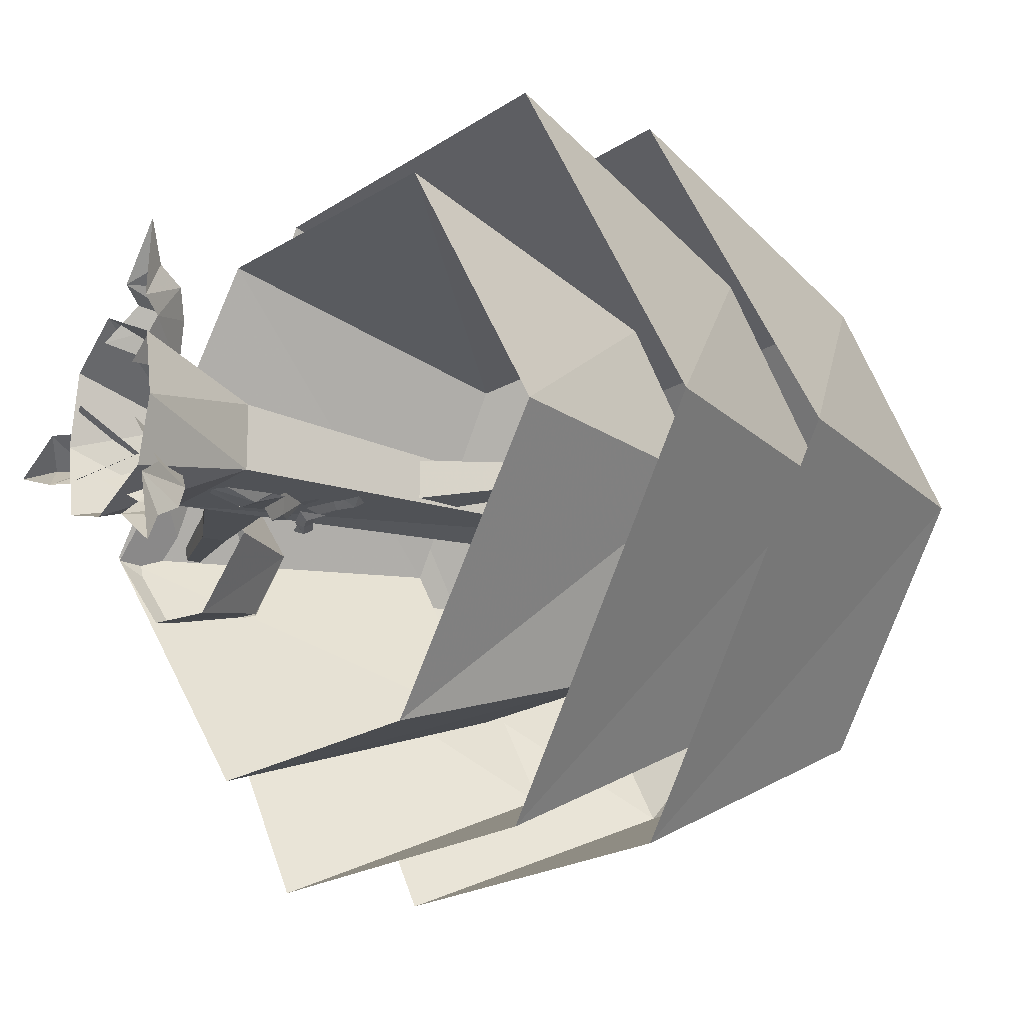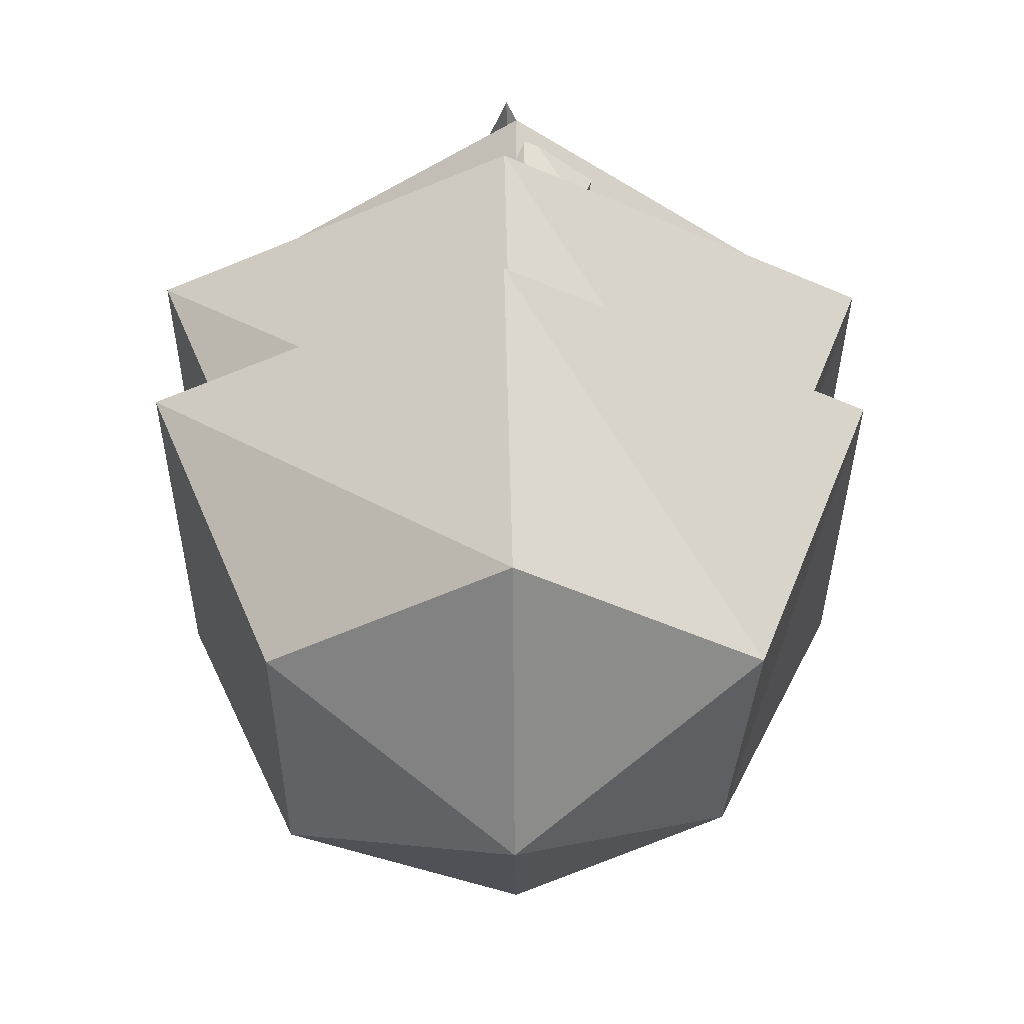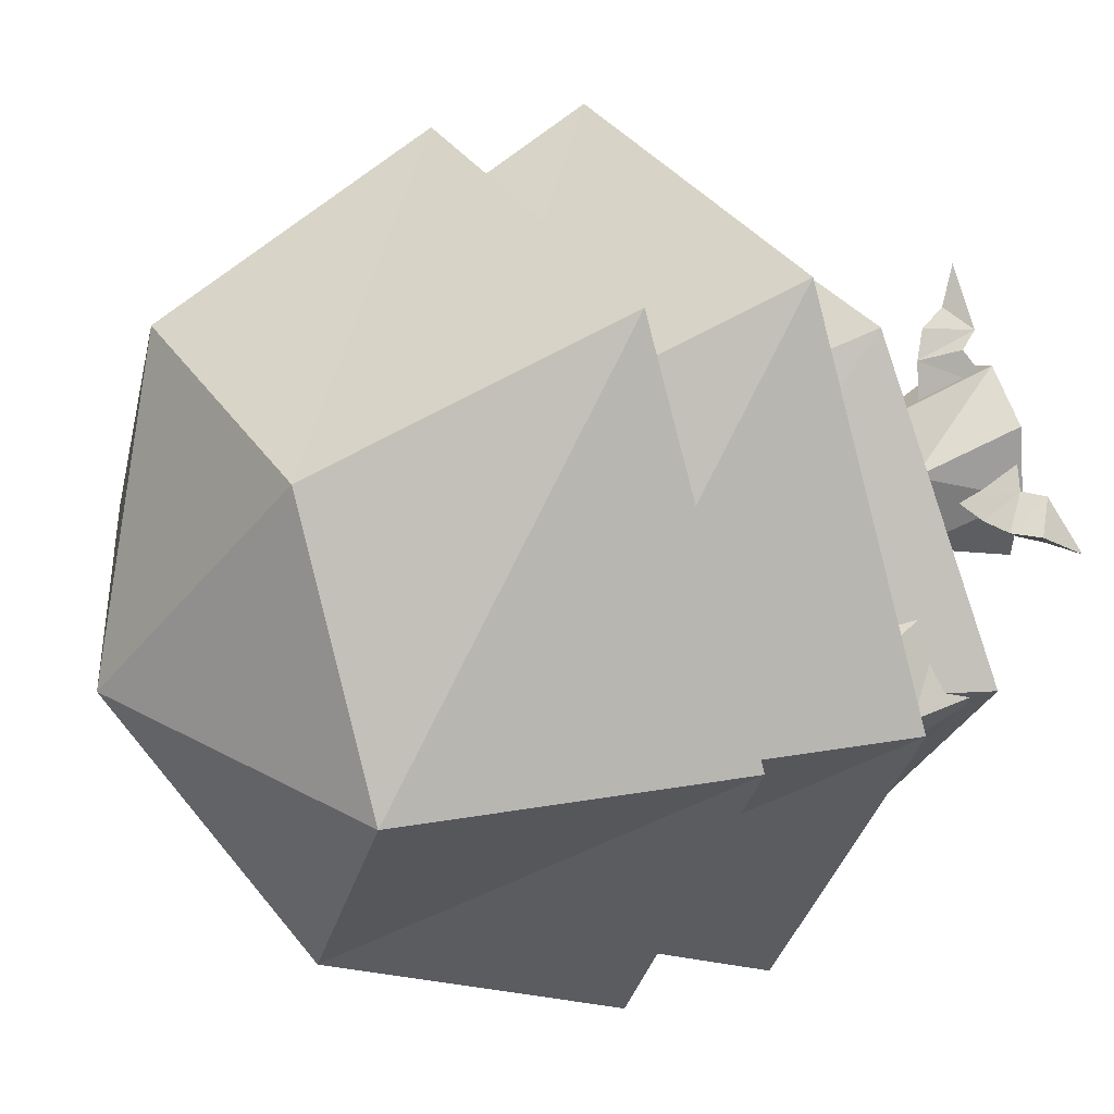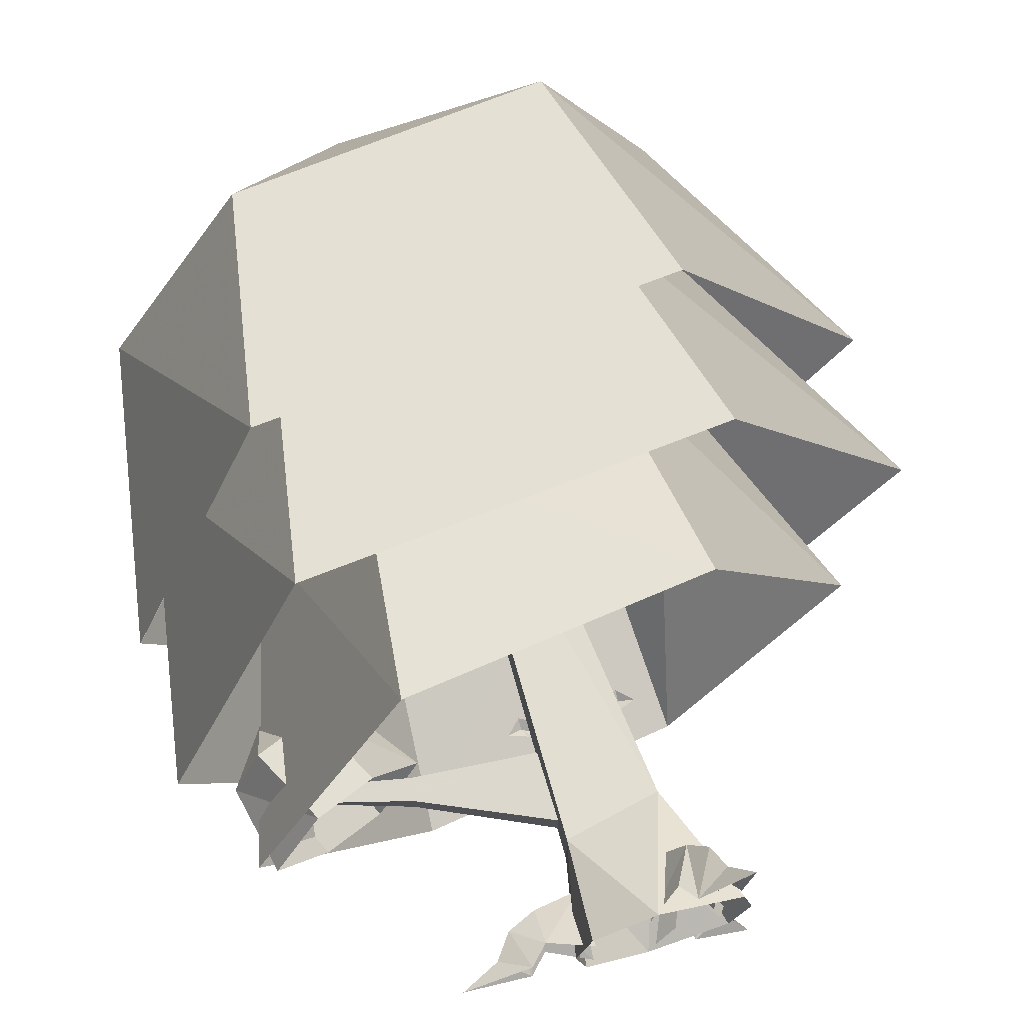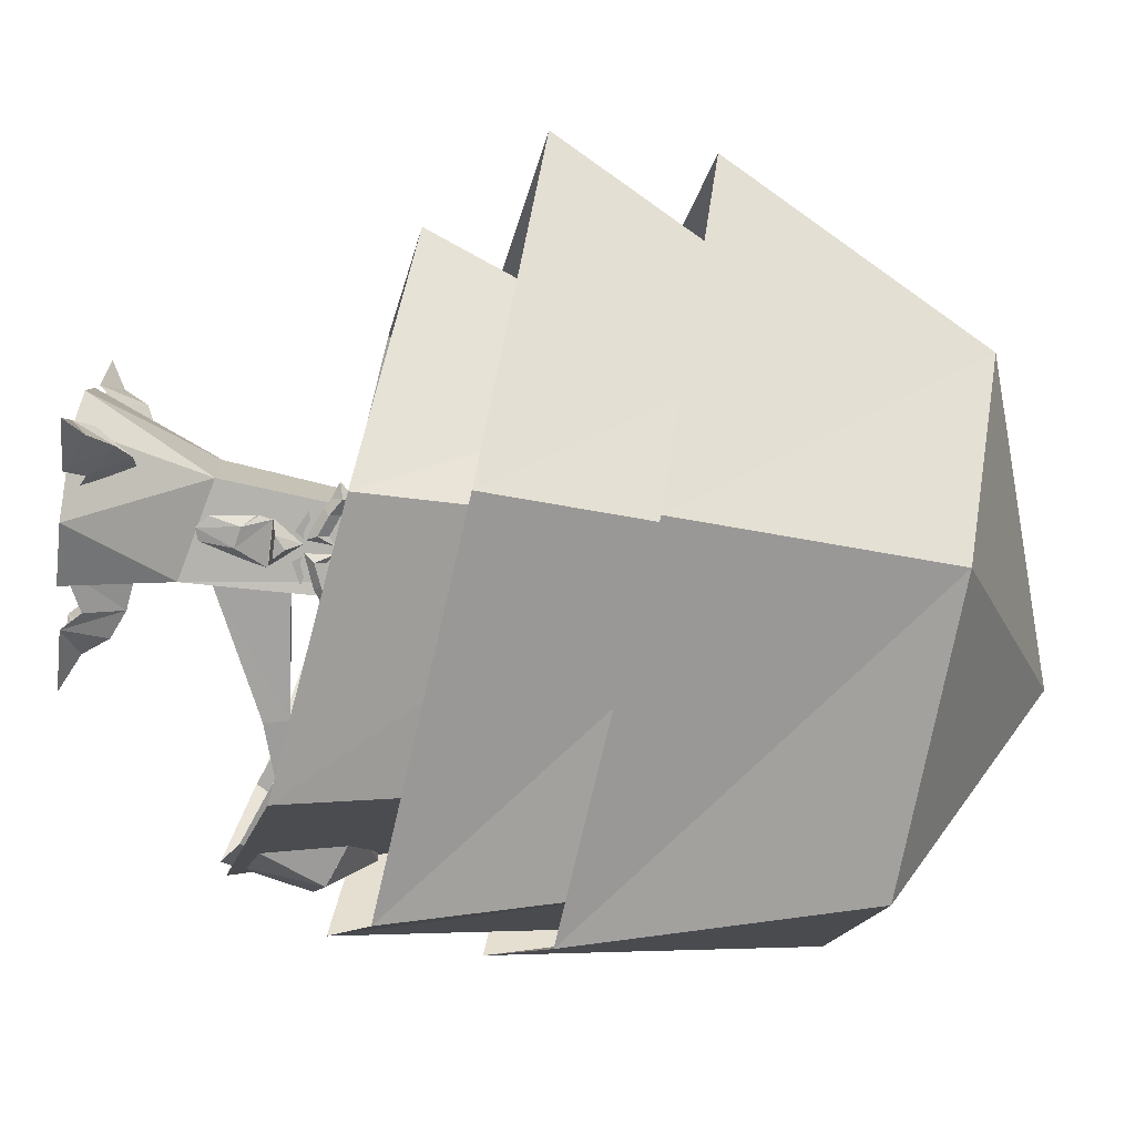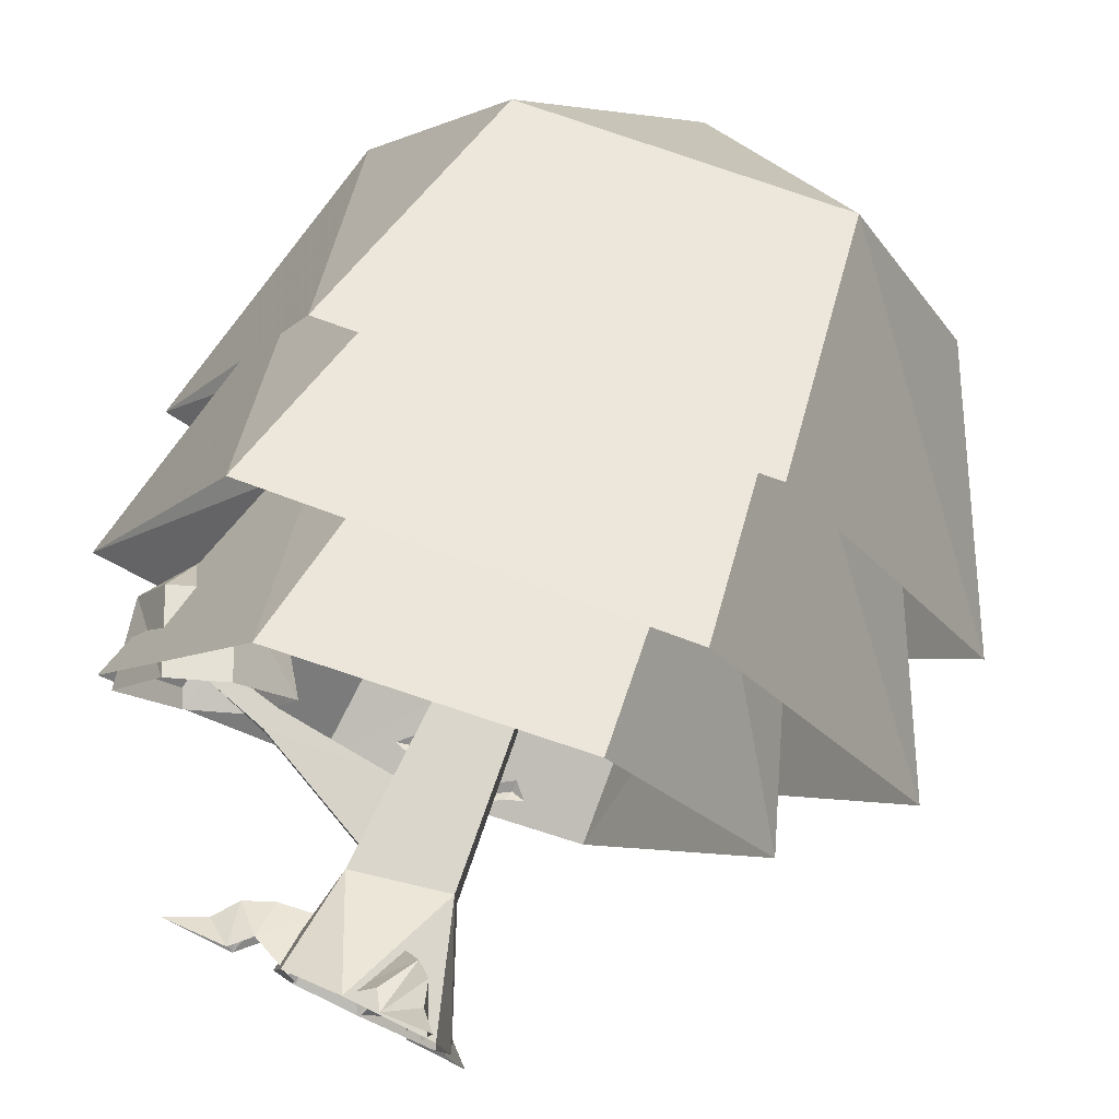
<metadata>
{"format":"obj","ext":"obj","renderer":"f3d","projection":"perspective","resolution":1024,"background":"white","views":[{"elev":-17.8,"azim":-122.6,"up":"+Z"},{"elev":-33.9,"azim":90.4,"up":"+Y"},{"elev":31.2,"azim":68.3,"up":"+Z"},{"elev":70.8,"azim":163.3,"up":"+Z"},{"elev":-73.6,"azim":-97.7,"up":"+Z"},{"elev":76.3,"azim":-155.0,"up":"+Z"}]}
</metadata>
<code>
o npc/oak
v 107 -148 -10
v 81 -112 -10
v 104 -102 -47
v 123 -141 -37
v 133 -91 -47
v 152 -130 -38
v 158 -81 -10
v 167 -124 -10
v 148 -151 -10
v 123 -141 -38
v 123 -141 18
v 104 -102 27
v 152 -130 18
v 133 -91 27
v 9 -90 -27
v -2 -90 -27
v -7 -88 -18
v 15 -88 -18
v 4 -95 -27
v 3 -102 -18
v -7 -88 -20
v -8 -82 -20
v -3 -75 -24
v 7 -73 -24
v 15 -88 -20
v 13 -79 -20
v 7 -57 -20
v 1 -55 -20
v -5 -60 -20
v -8 -81 -20
v 11 -98 -20
v 17 -101 -20
v 17 -104 -20
v 12 -102 -20
v 8 -102 -20
v 21 -103 -20
v -4 -102 -20
v -9 -104 -20
v -9 -101 -20
v -3 -98 -20
v 0 -102 -20
v -13 -103 -20
v 0 -103 -21
v -3 -108 -24
v -13 -112 -24
v -15 -109 -21
v -20 -112 -21
v -21 -117 -24
v -28 -115 -21
v -21 -122 -21
v -13 -117 -21
v -3 -113 -21
v 1 -116 -21
v 22 -109 -21
v 19 -112 -24
v 9 -108 -24
v 6 -103 -21
v 5 -116 -21
v 9 -113 -21
v 19 -117 -21
v 28 -122 -21
v 28 -117 -24
v 35 -115 -21
v 26 -112 -21
v 86 -105 -14
v 136 -115 -11
v 136 -115 -5
v 86 -104 -2
v 26 -99 -15
v 26 -64 -15
v 88 -93 -14
v 136 -108 -11
v 88 -93 -2
v 136 -107 -5
v 26 -98 1
v 26 -64 1
v 49 -27 0
v 27 -30 0
v 28 0 -18
v 49 -9 -12
v 58 0 -12
v 63 -21 0
v 49 -9 12
v 28 0 18
v 58 0 12
v 72 -9 0
v 91 0 0
v 0 0 51
v -21 -61 15
v 26 -51 16
v 30 0 34
v 37 0 0
v 26 -50 -22
v 31 0 -34
v 0 0 -43
v -21 -61 -16
v -39 0 -30
v -48 0 0
v -42 0 31
v -22 -27 48
v -12 -30 28
v 3 0 40
v -12 -9 55
v -18 0 61
v -30 -21 60
v -33 -9 43
v -28 0 21
v -39 0 49
v -34 -9 67
v -43 0 84
v -30 -27 -33
v -16 -30 -15
v -33 0 -6
v -40 -9 -27
v -43 0 -34
v -37 -21 -45
v -21 -9 -40
v -3 0 -27
v -24 0 -48
v -42 -9 -52
v -52 0 -67
v 6 -414 -6
v 0 -271 -7
v 22 -259 -13
v 19 -415 -6
v 16 -412 -1
v 7 -414 -1
v 0 -271 6
v 22 -259 6
v -88 -267 -3
v -139 -136 -3
v -54 -123 -130
v -45 -259 -88
v 79 -106 -135
v 69 -244 -91
v 166 -84 -6
v 123 -237 -3
v 85 -106 130
v 69 -244 85
v -61 -123 130
v -45 -259 85
v -118 -315 -4
v -187 -184 -4
v -73 -171 -175
v -51 -302 -112
v 106 -154 -180
v 93 -292 -123
v 192 -132 0
v 165 -285 -4
v 115 -154 175
v 93 -292 114
v -82 -171 175
v -60 -307 114
v -9 -154 -10
v -7 -177 -10
v -100 -264 0
v -9 -154 9
v -7 -177 9
v 93 -330 -1
v 18 -237 -10
v 19 -214 -10
v 19 -214 6
v 18 -237 6
v -118 -387 -4
v -187 -256 -4
v -73 -243 -175
v -51 -374 -112
v 30 -435 -4
v -60 -379 114
v -82 -243 175
v 93 -364 114
v 115 -226 175
v 165 -357 -4
v 192 -204 0
v 93 -364 -123
v 106 -226 -180
f 1 2 3
f 1 3 4
f 4 3 5
f 4 5 6
f 6 5 7
f 6 7 8
f 6 8 9
f 6 9 10
f 10 9 1
f 1 9 11
f 1 11 2
f 2 11 12
f 12 11 13
f 12 13 14
f 14 13 8
f 14 8 7
f 8 13 9
f 8 9 6
f 6 9 10
f 10 9 1
f 1 9 11
f 11 9 13
f 13 9 8
f 9 13 11
f 15 16 17
f 15 17 18
f 15 18 19
f 15 19 16
f 16 19 20
f 16 20 17
f 21 22 23
f 21 23 24
f 21 24 25
f 25 24 26
f 26 24 27
f 27 24 28
f 28 24 23
f 28 23 29
f 29 23 30
f 19 18 20
f 31 32 33
f 31 33 34
f 31 34 35
f 32 36 33
f 37 38 39
f 37 39 40
f 37 40 41
f 38 42 39
f 43 44 45
f 43 45 46
f 46 45 47
f 47 45 48
f 47 48 49
f 49 48 50
f 50 48 51
f 51 48 45
f 51 45 52
f 52 45 44
f 52 44 53
f 53 44 43
f 54 55 56
f 54 56 57
f 57 56 58
f 58 56 59
f 59 56 60
f 60 56 55
f 60 55 61
f 61 55 62
f 61 62 63
f 63 62 64
f 64 62 54
f 54 62 55
f 65 66 67
f 65 67 68
f 65 68 69
f 65 69 70
f 65 70 71
f 65 71 66
f 66 71 72
f 72 71 73
f 72 73 74
f 74 73 68
f 74 68 67
f 69 68 75
f 75 68 73
f 75 73 76
f 76 73 71
f 76 71 70
f 77 78 79
f 77 79 80
f 77 80 81
f 77 81 82
f 77 82 83
f 77 83 78
f 78 83 84
f 82 85 83
f 85 82 86
f 85 86 87
f 87 86 81
f 81 86 82
f 88 89 90
f 88 90 91
f 91 90 92
f 92 90 93
f 92 93 94
f 94 93 95
f 95 93 96
f 95 96 97
f 97 96 98
f 98 96 89
f 98 89 99
f 99 89 88
f 100 101 102
f 100 102 103
f 100 103 104
f 100 104 105
f 100 105 106
f 100 106 101
f 101 106 107
f 105 108 106
f 108 105 109
f 108 109 110
f 110 109 104
f 104 109 105
f 111 112 113
f 111 113 114
f 111 114 115
f 111 115 116
f 111 116 117
f 111 117 112
f 112 117 118
f 116 119 117
f 119 116 120
f 119 120 121
f 121 120 115
f 115 120 116
f 122 123 124
f 122 124 125
f 122 125 126
f 122 126 127
f 122 127 123
f 123 127 128
f 123 128 96
f 123 96 93
f 123 93 124
f 124 93 90
f 124 90 129
f 124 129 125
f 125 129 126
f 126 129 128
f 126 128 127
f 128 89 96
f 89 128 129
f 89 129 90
f 130 131 132
f 130 132 133
f 133 132 134
f 133 134 135
f 135 134 136
f 135 136 137
f 137 136 138
f 137 138 139
f 139 138 140
f 139 140 141
f 141 140 131
f 141 131 130
f 142 143 144
f 142 144 145
f 145 144 146
f 145 146 147
f 147 146 148
f 147 148 149
f 149 148 150
f 149 150 151
f 151 150 152
f 151 152 153
f 153 152 143
f 153 143 142
f 154 155 156
f 154 156 157
f 157 156 158
f 158 156 155
f 159 160 161
f 159 161 162
f 159 162 163
f 159 163 160
f 164 165 166
f 164 166 167
f 164 167 168
f 164 168 169
f 164 169 165
f 165 169 170
f 170 169 171
f 170 171 172
f 172 171 173
f 172 173 174
f 174 173 175
f 174 175 176
f 176 175 167
f 176 167 166
f 173 168 175
f 175 168 167
f 167 168 164
f 164 168 169
f 169 168 171
f 171 168 173
f 173 168 175
f 175 168 167
f 171 169 168
f 171 168 173

</code>
